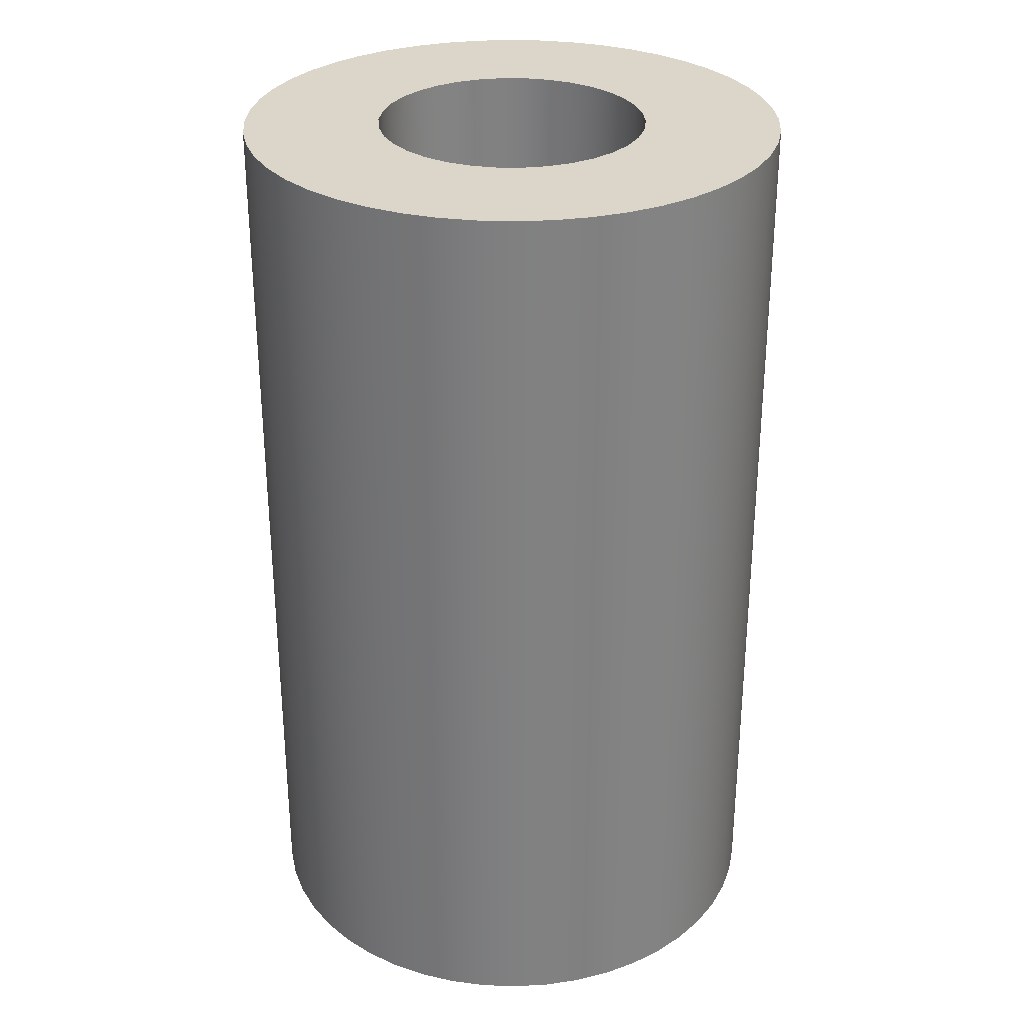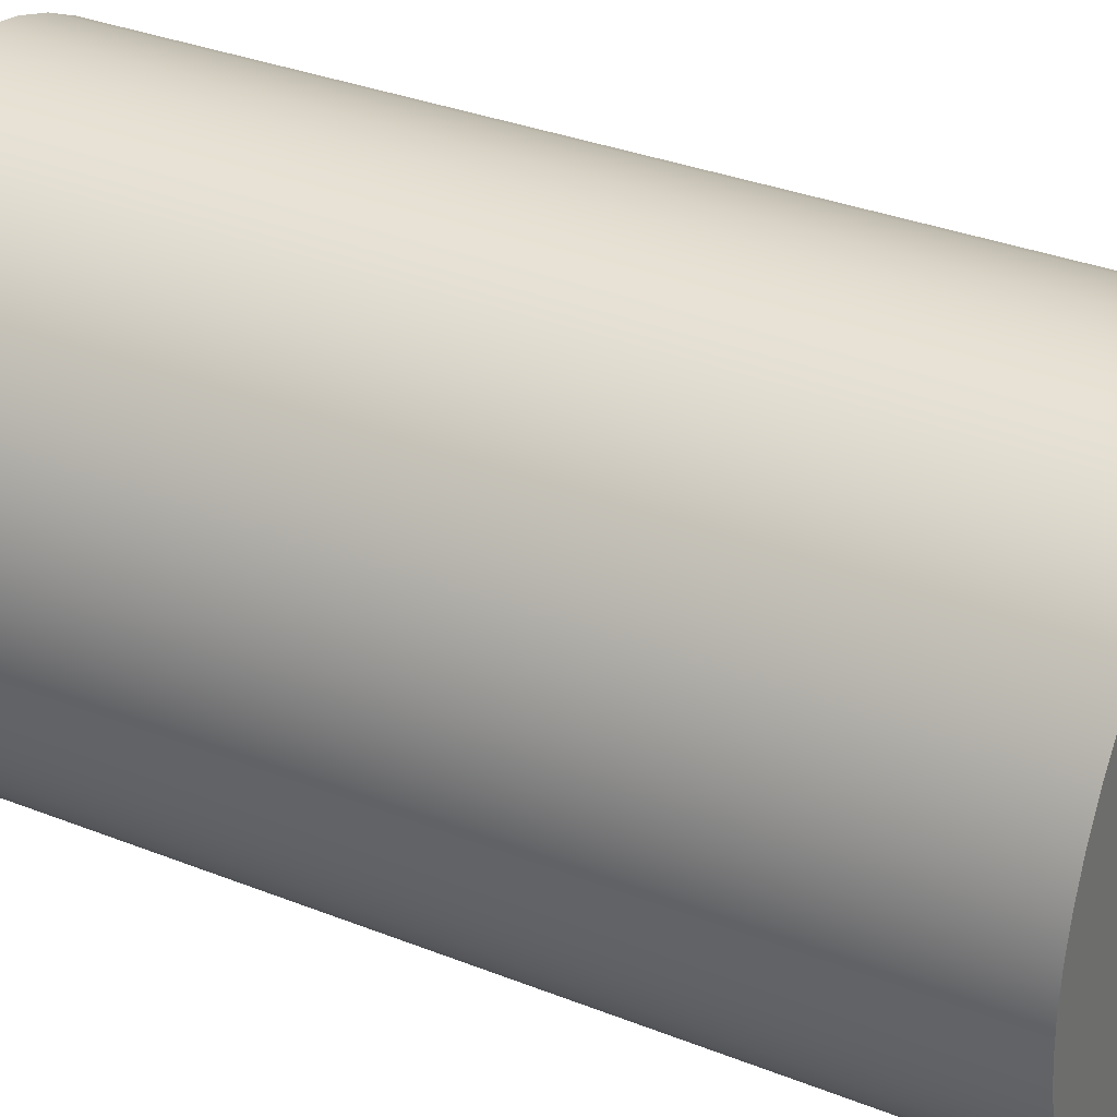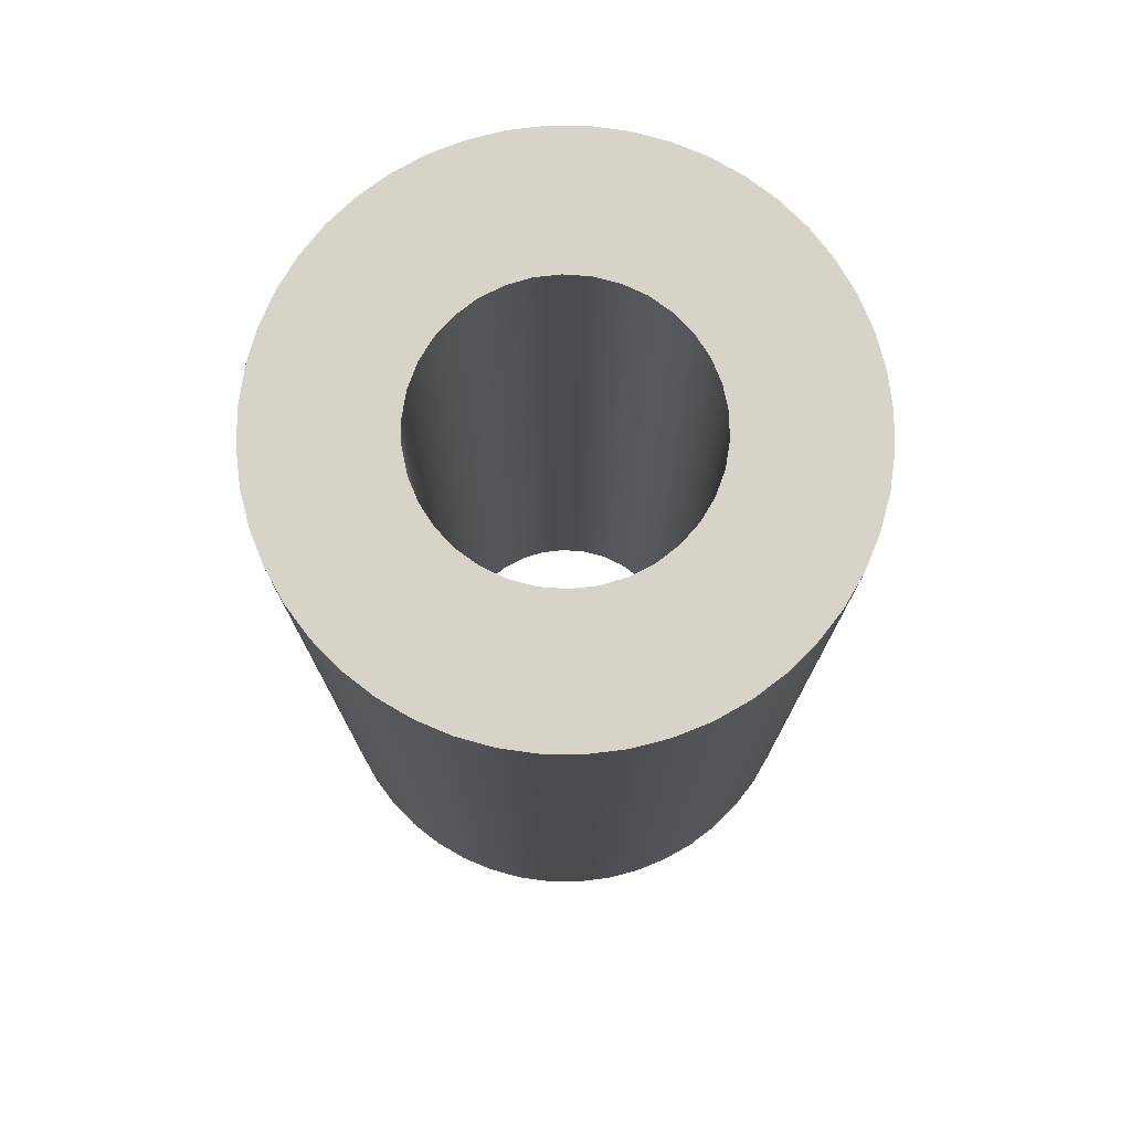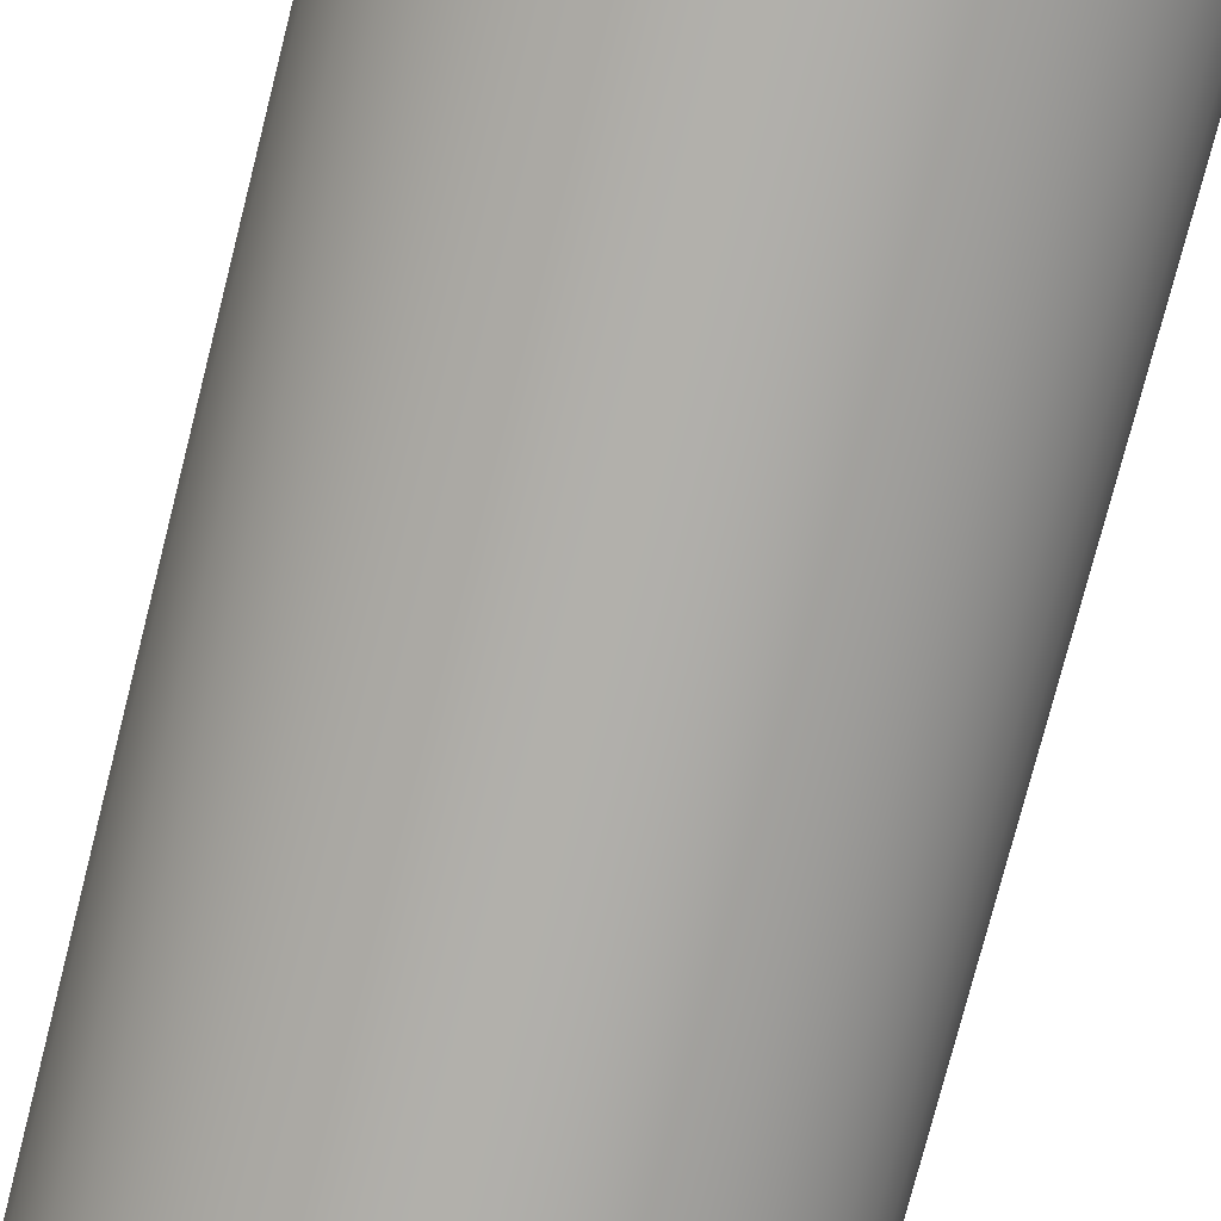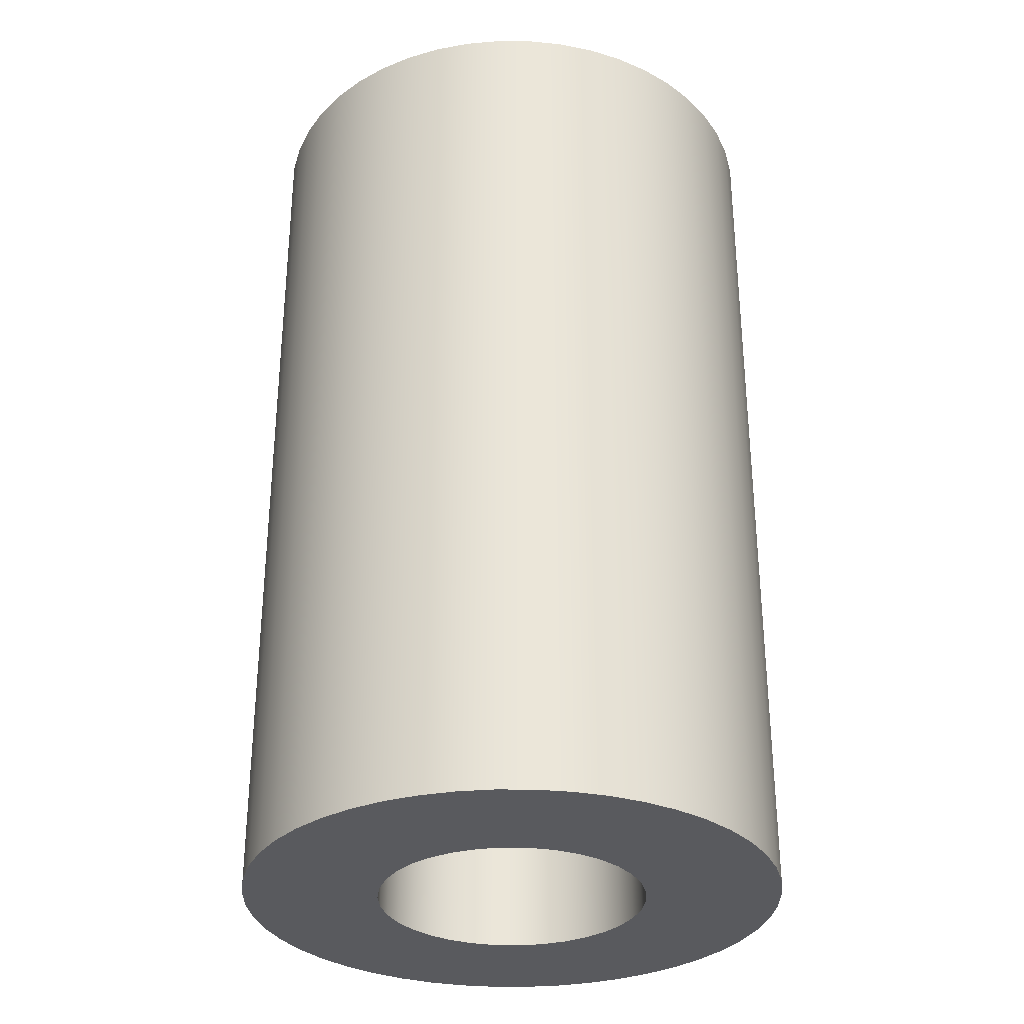
<metadata>
{"format":"obj","ext":"obj","renderer":"f3d","projection":"perspective","resolution":1024,"background":"white","views":[{"elev":30.0,"azim":149.4,"up":"+Y"},{"elev":33.9,"azim":118.2,"up":"+Z"},{"elev":75.8,"azim":4.2,"up":"+Y"},{"elev":-78.4,"azim":165.6,"up":"+Z"},{"elev":-31.6,"azim":-86.8,"up":"+Y"}]}
</metadata>
<code>
v 7.365 -2.15 2
v 7.376 -2.15 1.883
v 7.408 -2.15 1.771
v 7.46 -2.15 1.666
v 7.531 -2.15 1.572
v 7.617 -2.15 1.493
v 7.717 -2.15 1.432
v 7.826 -2.15 1.389
v 7.941 -2.15 1.368
v 8.059 -2.15 1.368
v 8.174 -2.15 1.389
v 8.283 -2.15 1.432
v 8.383 -2.15 1.493
v 8.469 -2.15 1.572
v 8.54 -2.15 1.666
v 8.592 -2.15 1.771
v 8.624 -2.15 1.883
v 8.635 -2.15 2
v 8.624 -2.15 2.117
v 8.592 -2.15 2.229
v 8.54 -2.15 2.334
v 8.469 -2.15 2.428
v 8.383 -2.15 2.507
v 8.283 -2.15 2.568
v 8.174 -2.15 2.611
v 8.059 -2.15 2.632
v 7.941 -2.15 2.632
v 7.826 -2.15 2.611
v 7.717 -2.15 2.568
v 7.617 -2.15 2.507
v 7.531 -2.15 2.428
v 7.46 -2.15 2.334
v 7.408 -2.15 2.229
v 7.376 -2.15 2.117
v 7.365 2.145 2
v 7.376 2.145 2.117
v 7.408 2.145 2.229
v 7.46 2.145 2.334
v 7.531 2.145 2.428
v 7.617 2.145 2.507
v 7.717 2.145 2.568
v 7.826 2.145 2.611
v 7.941 2.145 2.632
v 8.059 2.145 2.632
v 8.174 2.145 2.611
v 8.283 2.145 2.568
v 8.383 2.145 2.507
v 8.469 2.145 2.428
v 8.54 2.145 2.334
v 8.592 2.145 2.229
v 8.624 2.145 2.117
v 8.635 2.145 2
v 8.624 2.145 1.883
v 8.592 2.145 1.771
v 8.54 2.145 1.666
v 8.469 2.145 1.572
v 8.383 2.145 1.493
v 8.283 2.145 1.432
v 8.174 2.145 1.389
v 8.059 2.145 1.368
v 7.941 2.145 1.368
v 7.826 2.145 1.389
v 7.717 2.145 1.432
v 7.617 2.145 1.493
v 7.531 2.145 1.572
v 7.46 2.145 1.666
v 7.408 2.145 1.771
v 7.376 2.145 1.883
v 7.365 2.145 2
v 7.365 -2.15 2
v 7.365 2.145 2
v 7.376 2.145 1.883
v 7.408 2.145 1.771
v 7.46 2.145 1.666
v 7.531 2.145 1.572
v 7.617 2.145 1.493
v 7.717 2.145 1.432
v 7.826 2.145 1.389
v 7.941 2.145 1.368
v 8.059 2.145 1.368
v 8.174 2.145 1.389
v 8.283 2.145 1.432
v 8.383 2.145 1.493
v 8.469 2.145 1.572
v 8.54 2.145 1.666
v 8.592 2.145 1.771
v 8.624 2.145 1.883
v 8.635 2.145 2
v 8.624 2.145 2.117
v 8.592 2.145 2.229
v 8.54 2.145 2.334
v 8.469 2.145 2.428
v 8.383 2.145 2.507
v 8.283 2.145 2.568
v 8.174 2.145 2.611
v 8.059 2.145 2.632
v 7.941 2.145 2.632
v 7.826 2.145 2.611
v 7.717 2.145 2.568
v 7.617 2.145 2.507
v 7.531 2.145 2.428
v 7.46 2.145 2.334
v 7.408 2.145 2.229
v 7.376 2.145 2.117
v 6.73 2.145 2
v 6.741 2.145 2.166
v 6.773 2.145 2.329
v 6.827 2.145 2.486
v 6.9 2.145 2.635
v 6.992 2.145 2.773
v 7.102 2.145 2.898
v 7.227 2.145 3.008
v 7.365 2.145 3.1
v 7.514 2.145 3.173
v 7.671 2.145 3.227
v 7.834 2.145 3.259
v 8 2.145 3.27
v 8.166 2.145 3.259
v 8.329 2.145 3.227
v 8.486 2.145 3.173
v 8.635 2.145 3.1
v 8.773 2.145 3.008
v 8.898 2.145 2.898
v 9.008 2.145 2.773
v 9.1 2.145 2.635
v 9.173 2.145 2.486
v 9.227 2.145 2.329
v 9.259 2.145 2.166
v 9.27 2.145 2
v 9.259 2.145 1.834
v 9.227 2.145 1.671
v 9.173 2.145 1.514
v 9.1 2.145 1.365
v 9.008 2.145 1.227
v 8.898 2.145 1.102
v 8.773 2.145 0.9924
v 8.635 2.145 0.9001
v 8.486 2.145 0.8267
v 8.329 2.145 0.7733
v 8.166 2.145 0.7409
v 8 2.145 0.73
v 7.834 2.145 0.7409
v 7.671 2.145 0.7733
v 7.514 2.145 0.8267
v 7.365 2.145 0.9001
v 7.227 2.145 0.9924
v 7.102 2.145 1.102
v 6.992 2.145 1.227
v 6.9 2.145 1.365
v 6.827 2.145 1.514
v 6.773 2.145 1.671
v 6.741 2.145 1.834
v 7.365 -2.15 2
v 7.376 -2.15 2.117
v 7.408 -2.15 2.229
v 7.46 -2.15 2.334
v 7.531 -2.15 2.428
v 7.617 -2.15 2.507
v 7.717 -2.15 2.568
v 7.826 -2.15 2.611
v 7.941 -2.15 2.632
v 8.059 -2.15 2.632
v 8.174 -2.15 2.611
v 8.283 -2.15 2.568
v 8.383 -2.15 2.507
v 8.469 -2.15 2.428
v 8.54 -2.15 2.334
v 8.592 -2.15 2.229
v 8.624 -2.15 2.117
v 8.635 -2.15 2
v 8.624 -2.15 1.883
v 8.592 -2.15 1.771
v 8.54 -2.15 1.666
v 8.469 -2.15 1.572
v 8.383 -2.15 1.493
v 8.283 -2.15 1.432
v 8.174 -2.15 1.389
v 8.059 -2.15 1.368
v 7.941 -2.15 1.368
v 7.826 -2.15 1.389
v 7.717 -2.15 1.432
v 7.617 -2.15 1.493
v 7.531 -2.15 1.572
v 7.46 -2.15 1.666
v 7.408 -2.15 1.771
v 7.376 -2.15 1.883
v 6.73 -2.15 2
v 6.741 -2.15 1.834
v 6.773 -2.15 1.671
v 6.827 -2.15 1.514
v 6.9 -2.15 1.365
v 6.992 -2.15 1.227
v 7.102 -2.15 1.102
v 7.227 -2.15 0.9924
v 7.365 -2.15 0.9001
v 7.514 -2.15 0.8267
v 7.671 -2.15 0.7733
v 7.834 -2.15 0.7409
v 8 -2.15 0.73
v 8.166 -2.15 0.7409
v 8.329 -2.15 0.7733
v 8.486 -2.15 0.8267
v 8.635 -2.15 0.9001
v 8.773 -2.15 0.9924
v 8.898 -2.15 1.102
v 9.008 -2.15 1.227
v 9.1 -2.15 1.365
v 9.173 -2.15 1.514
v 9.227 -2.15 1.671
v 9.259 -2.15 1.834
v 9.27 -2.15 2
v 9.259 -2.15 2.166
v 9.227 -2.15 2.329
v 9.173 -2.15 2.486
v 9.1 -2.15 2.635
v 9.008 -2.15 2.773
v 8.898 -2.15 2.898
v 8.773 -2.15 3.008
v 8.635 -2.15 3.1
v 8.486 -2.15 3.173
v 8.329 -2.15 3.227
v 8.166 -2.15 3.259
v 8 -2.15 3.27
v 7.834 -2.15 3.259
v 7.671 -2.15 3.227
v 7.514 -2.15 3.173
v 7.365 -2.15 3.1
v 7.227 -2.15 3.008
v 7.102 -2.15 2.898
v 6.992 -2.15 2.773
v 6.9 -2.15 2.635
v 6.827 -2.15 2.486
v 6.773 -2.15 2.329
v 6.741 -2.15 2.166
v 6.73 -2.15 2
v 6.741 -2.15 2.166
v 6.773 -2.15 2.329
v 6.827 -2.15 2.486
v 6.9 -2.15 2.635
v 6.992 -2.15 2.773
v 7.102 -2.15 2.898
v 7.227 -2.15 3.008
v 7.365 -2.15 3.1
v 7.514 -2.15 3.173
v 7.671 -2.15 3.227
v 7.834 -2.15 3.259
v 8 -2.15 3.27
v 8.166 -2.15 3.259
v 8.329 -2.15 3.227
v 8.486 -2.15 3.173
v 8.635 -2.15 3.1
v 8.773 -2.15 3.008
v 8.898 -2.15 2.898
v 9.008 -2.15 2.773
v 9.1 -2.15 2.635
v 9.173 -2.15 2.486
v 9.227 -2.15 2.329
v 9.259 -2.15 2.166
v 9.27 -2.15 2
v 9.259 -2.15 1.834
v 9.227 -2.15 1.671
v 9.173 -2.15 1.514
v 9.1 -2.15 1.365
v 9.008 -2.15 1.227
v 8.898 -2.15 1.102
v 8.773 -2.15 0.9924
v 8.635 -2.15 0.9001
v 8.486 -2.15 0.8267
v 8.329 -2.15 0.7733
v 8.166 -2.15 0.7409
v 8 -2.15 0.73
v 7.834 -2.15 0.7409
v 7.671 -2.15 0.7733
v 7.514 -2.15 0.8267
v 7.365 -2.15 0.9001
v 7.227 -2.15 0.9924
v 7.102 -2.15 1.102
v 6.992 -2.15 1.227
v 6.9 -2.15 1.365
v 6.827 -2.15 1.514
v 6.773 -2.15 1.671
v 6.741 -2.15 1.834
v 6.73 2.145 2
v 6.741 2.145 1.834
v 6.773 2.145 1.671
v 6.827 2.145 1.514
v 6.9 2.145 1.365
v 6.992 2.145 1.227
v 7.102 2.145 1.102
v 7.227 2.145 0.9924
v 7.365 2.145 0.9001
v 7.514 2.145 0.8267
v 7.671 2.145 0.7733
v 7.834 2.145 0.7409
v 8 2.145 0.73
v 8.166 2.145 0.7409
v 8.329 2.145 0.7733
v 8.486 2.145 0.8267
v 8.635 2.145 0.9001
v 8.773 2.145 0.9924
v 8.898 2.145 1.102
v 9.008 2.145 1.227
v 9.1 2.145 1.365
v 9.173 2.145 1.514
v 9.227 2.145 1.671
v 9.259 2.145 1.834
v 9.27 2.145 2
v 9.259 2.145 2.166
v 9.227 2.145 2.329
v 9.173 2.145 2.486
v 9.1 2.145 2.635
v 9.008 2.145 2.773
v 8.898 2.145 2.898
v 8.773 2.145 3.008
v 8.635 2.145 3.1
v 8.486 2.145 3.173
v 8.329 2.145 3.227
v 8.166 2.145 3.259
v 8 2.145 3.27
v 7.834 2.145 3.259
v 7.671 2.145 3.227
v 7.514 2.145 3.173
v 7.365 2.145 3.1
v 7.227 2.145 3.008
v 7.102 2.145 2.898
v 6.992 2.145 2.773
v 6.9 2.145 2.635
v 6.827 2.145 2.486
v 6.773 2.145 2.329
v 6.741 2.145 2.166
v 6.73 -2.15 2
v 6.73 2.145 2
f 2 68 1
f 1 68 69
f 70 35 34
f 34 35 36
f 34 36 33
f 33 36 37
f 33 37 32
f 32 37 38
f 32 38 31
f 31 38 39
f 31 39 30
f 30 39 40
f 30 40 29
f 29 40 41
f 29 41 28
f 28 41 42
f 28 42 27
f 27 42 43
f 27 43 26
f 26 43 44
f 26 44 25
f 25 44 45
f 25 45 24
f 24 45 46
f 24 46 23
f 23 46 47
f 23 47 22
f 22 47 48
f 22 48 21
f 21 48 49
f 21 49 20
f 20 49 50
f 20 50 19
f 19 50 51
f 19 51 18
f 18 51 52
f 18 52 17
f 17 52 53
f 17 53 16
f 16 53 54
f 16 54 15
f 15 54 55
f 15 55 14
f 14 55 56
f 14 56 13
f 13 56 57
f 13 57 12
f 12 57 58
f 12 58 11
f 11 58 59
f 11 59 10
f 10 59 60
f 10 60 9
f 9 60 61
f 9 61 8
f 8 61 62
f 8 62 7
f 7 62 63
f 7 63 6
f 6 63 64
f 6 64 5
f 5 64 65
f 5 65 4
f 4 65 66
f 4 66 3
f 3 66 67
f 3 67 2
f 2 67 68
f 72 152 71
f 71 152 105
f 71 105 106
f 152 72 151
f 151 72 73
f 151 73 150
f 150 73 149
f 149 73 74
f 149 74 148
f 148 74 75
f 148 75 147
f 147 75 76
f 147 76 146
f 146 76 145
f 145 76 77
f 145 77 144
f 144 77 78
f 144 78 143
f 143 78 142
f 142 78 79
f 142 79 141
f 141 79 80
f 141 80 140
f 140 80 81
f 140 81 139
f 139 81 138
f 138 81 82
f 138 82 137
f 137 82 83
f 137 83 136
f 136 83 135
f 135 83 84
f 135 84 134
f 134 84 85
f 134 85 133
f 133 85 86
f 133 86 132
f 132 86 131
f 131 86 87
f 131 87 130
f 130 87 88
f 130 88 129
f 129 88 128
f 128 88 89
f 128 89 127
f 127 89 90
f 127 90 126
f 126 90 125
f 125 90 91
f 125 91 124
f 124 91 92
f 124 92 123
f 123 92 93
f 123 93 122
f 122 93 121
f 121 93 94
f 121 94 120
f 120 94 95
f 120 95 119
f 119 95 118
f 118 95 96
f 118 96 117
f 117 96 97
f 117 97 116
f 116 97 98
f 116 98 115
f 115 98 114
f 114 98 99
f 114 99 113
f 113 99 100
f 113 100 112
f 112 100 111
f 111 100 101
f 111 101 110
f 110 101 102
f 110 102 109
f 109 102 103
f 109 103 108
f 108 103 107
f 107 103 104
f 107 104 106
f 106 104 71
f 154 234 153
f 153 234 187
f 153 187 188
f 234 154 233
f 233 154 155
f 233 155 232
f 232 155 231
f 231 155 156
f 231 156 230
f 230 156 157
f 230 157 229
f 229 157 158
f 229 158 228
f 228 158 227
f 227 158 159
f 227 159 226
f 226 159 160
f 226 160 225
f 225 160 224
f 224 160 161
f 224 161 223
f 223 161 162
f 223 162 222
f 222 162 163
f 222 163 221
f 221 163 220
f 220 163 164
f 220 164 219
f 219 164 165
f 219 165 218
f 218 165 217
f 217 165 166
f 217 166 216
f 216 166 167
f 216 167 215
f 215 167 168
f 215 168 214
f 214 168 213
f 213 168 169
f 213 169 212
f 212 169 170
f 212 170 211
f 211 170 210
f 210 170 171
f 210 171 209
f 209 171 172
f 209 172 208
f 208 172 207
f 207 172 173
f 207 173 206
f 206 173 174
f 206 174 205
f 205 174 175
f 205 175 204
f 204 175 203
f 203 175 176
f 203 176 202
f 202 176 177
f 202 177 201
f 201 177 200
f 200 177 178
f 200 178 199
f 199 178 179
f 199 179 198
f 198 179 180
f 198 180 197
f 197 180 196
f 196 180 181
f 196 181 195
f 195 181 182
f 195 182 194
f 194 182 193
f 193 182 183
f 193 183 192
f 192 183 184
f 192 184 191
f 191 184 185
f 191 185 190
f 190 185 189
f 189 185 186
f 189 186 188
f 188 186 153
f 236 330 235
f 235 330 332
f 331 283 282
f 282 283 284
f 282 284 281
f 281 284 285
f 281 285 280
f 280 285 286
f 280 286 279
f 279 286 287
f 279 287 278
f 278 287 288
f 278 288 277
f 277 288 289
f 277 289 276
f 276 289 290
f 276 290 275
f 275 290 291
f 275 291 274
f 274 291 292
f 274 292 273
f 273 292 293
f 273 293 272
f 272 293 294
f 272 294 271
f 271 294 295
f 271 295 270
f 270 295 296
f 270 296 269
f 269 296 297
f 269 297 268
f 268 297 298
f 268 298 267
f 267 298 299
f 267 299 266
f 266 299 300
f 266 300 265
f 265 300 301
f 265 301 264
f 264 301 302
f 264 302 263
f 263 302 303
f 263 303 262
f 262 303 304
f 262 304 261
f 261 304 305
f 261 305 260
f 260 305 306
f 260 306 259
f 259 306 307
f 259 307 258
f 258 307 308
f 258 308 257
f 257 308 309
f 257 309 256
f 256 309 310
f 256 310 255
f 255 310 311
f 255 311 254
f 254 311 312
f 254 312 253
f 253 312 313
f 253 313 252
f 252 313 314
f 252 314 251
f 251 314 315
f 251 315 250
f 250 315 316
f 250 316 249
f 249 316 317
f 249 317 248
f 248 317 318
f 248 318 247
f 247 318 319
f 247 319 246
f 246 319 320
f 246 320 245
f 245 320 321
f 245 321 244
f 244 321 322
f 244 322 243
f 243 322 323
f 243 323 242
f 242 323 324
f 242 324 241
f 241 324 325
f 241 325 240
f 240 325 326
f 240 326 239
f 239 326 327
f 239 327 238
f 238 327 328
f 238 328 237
f 237 328 329
f 237 329 236
f 236 329 330

</code>
